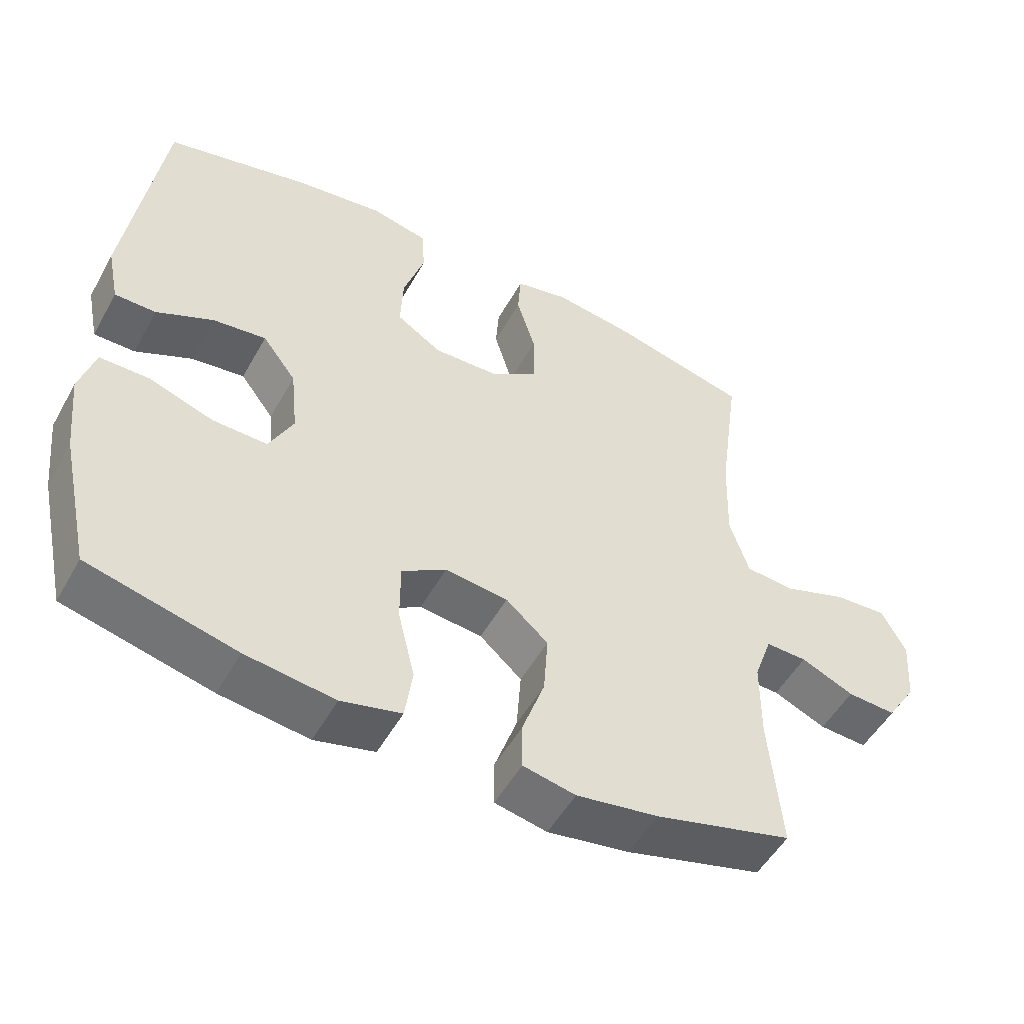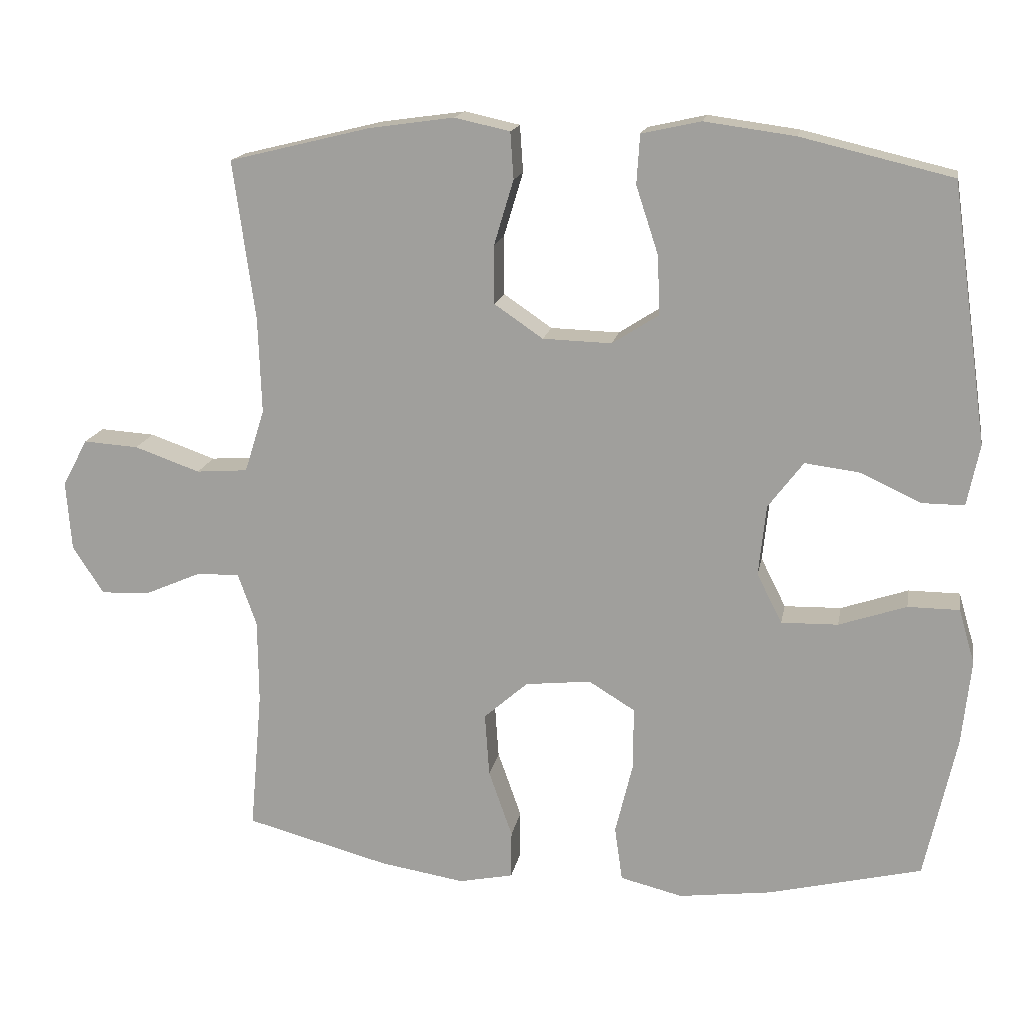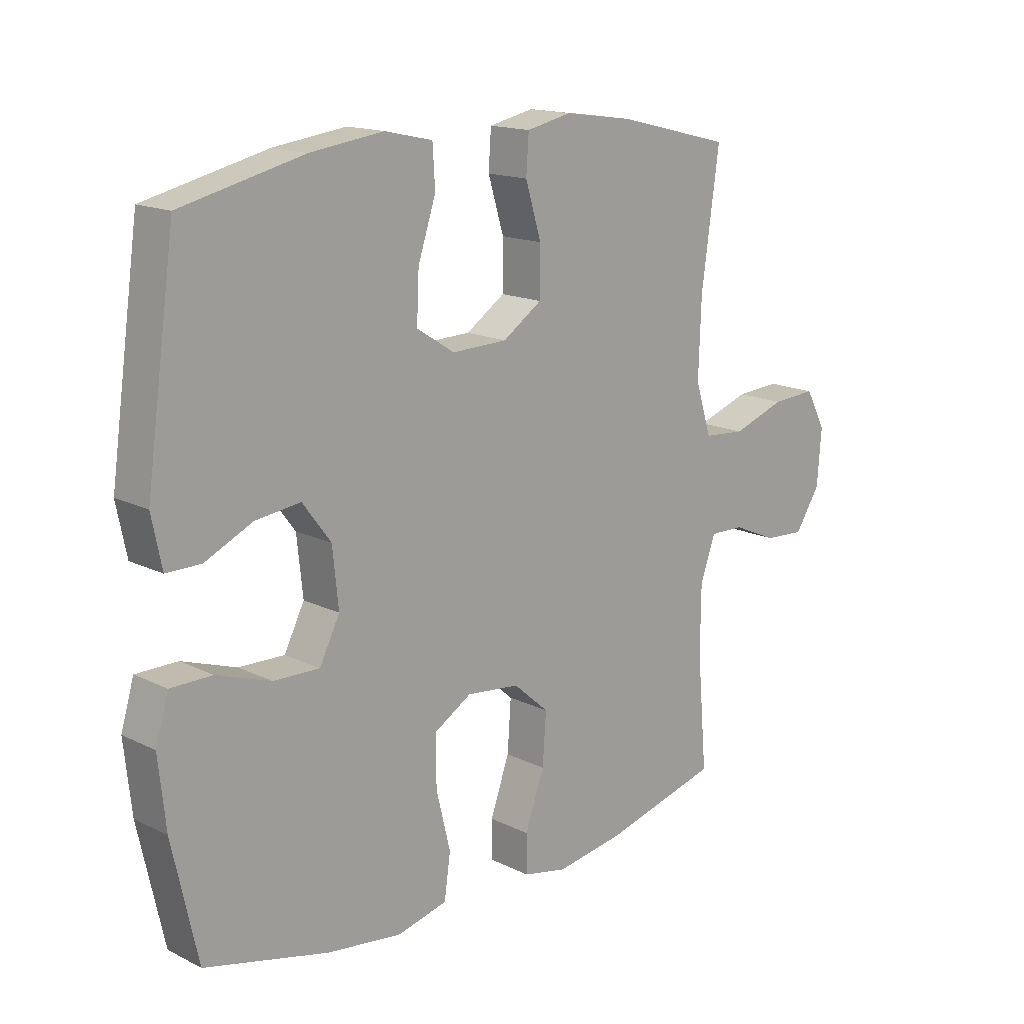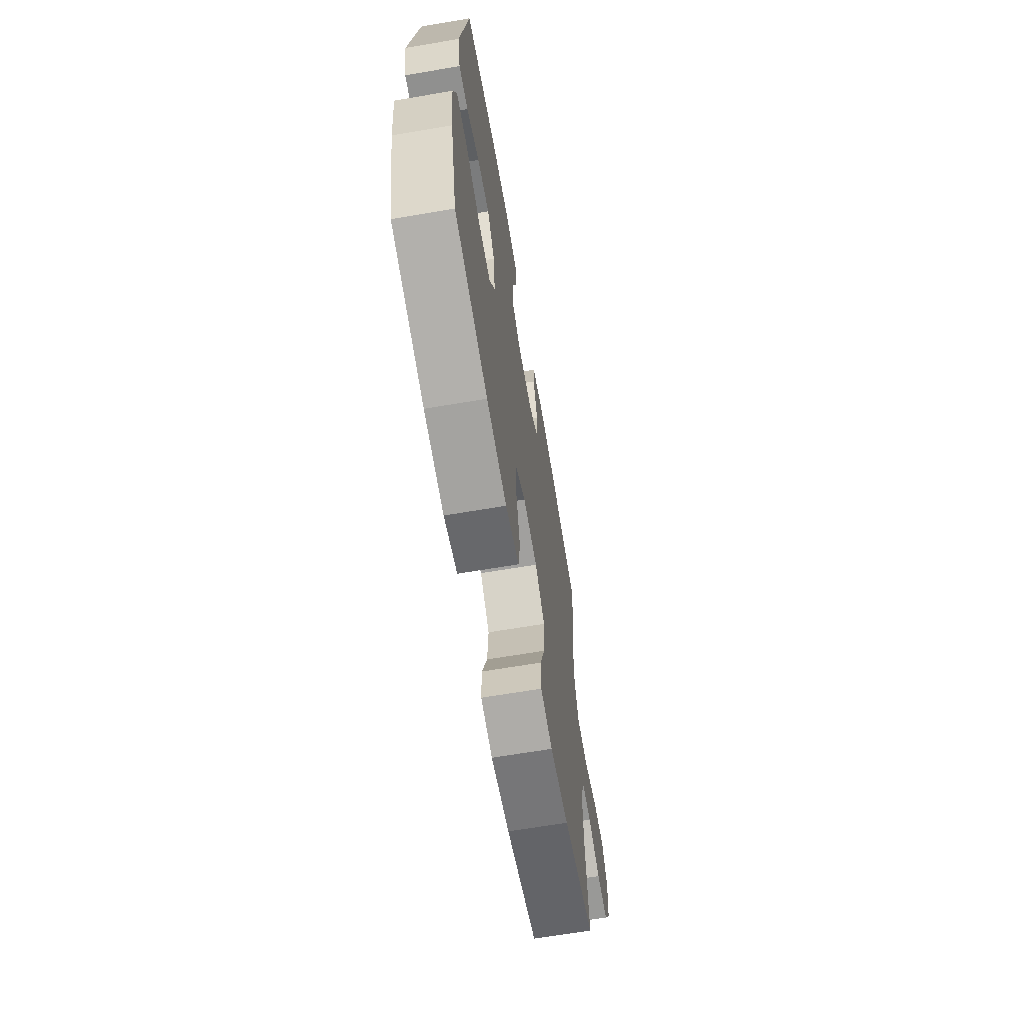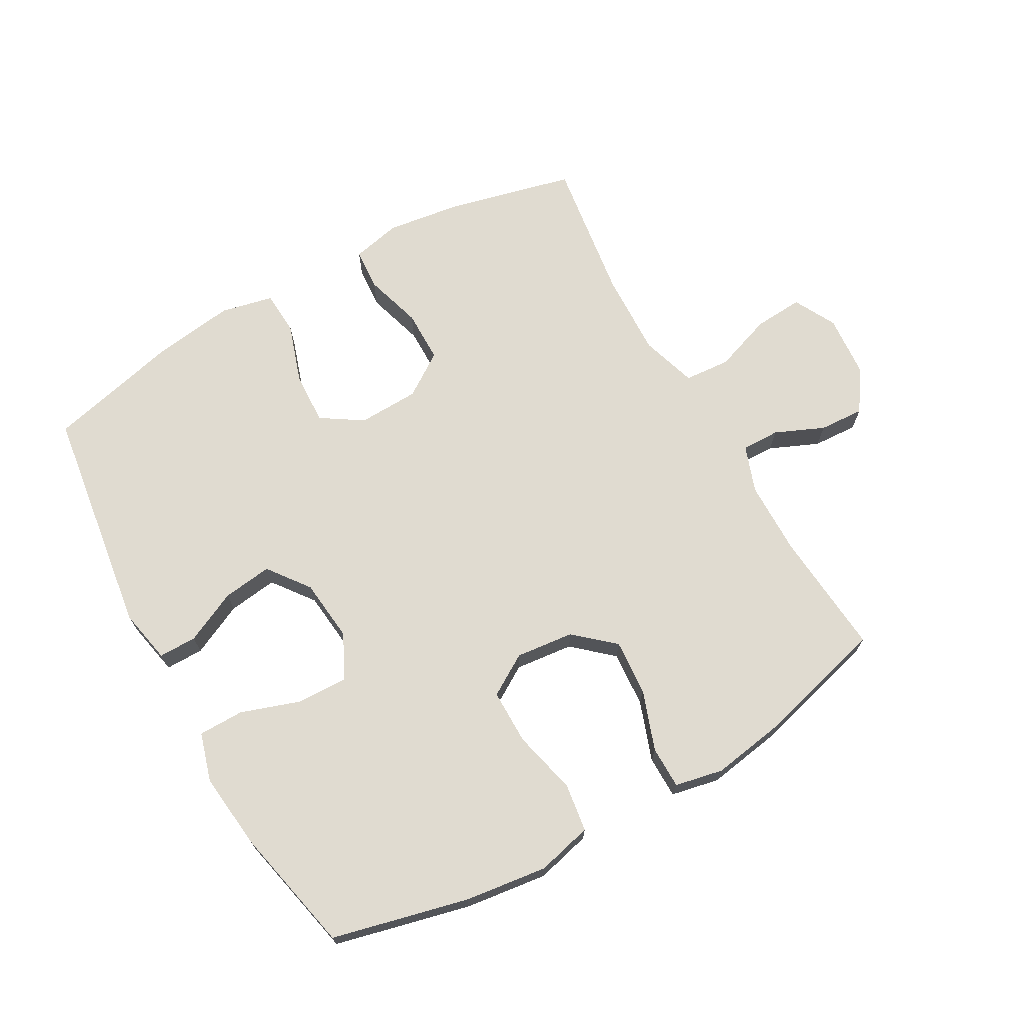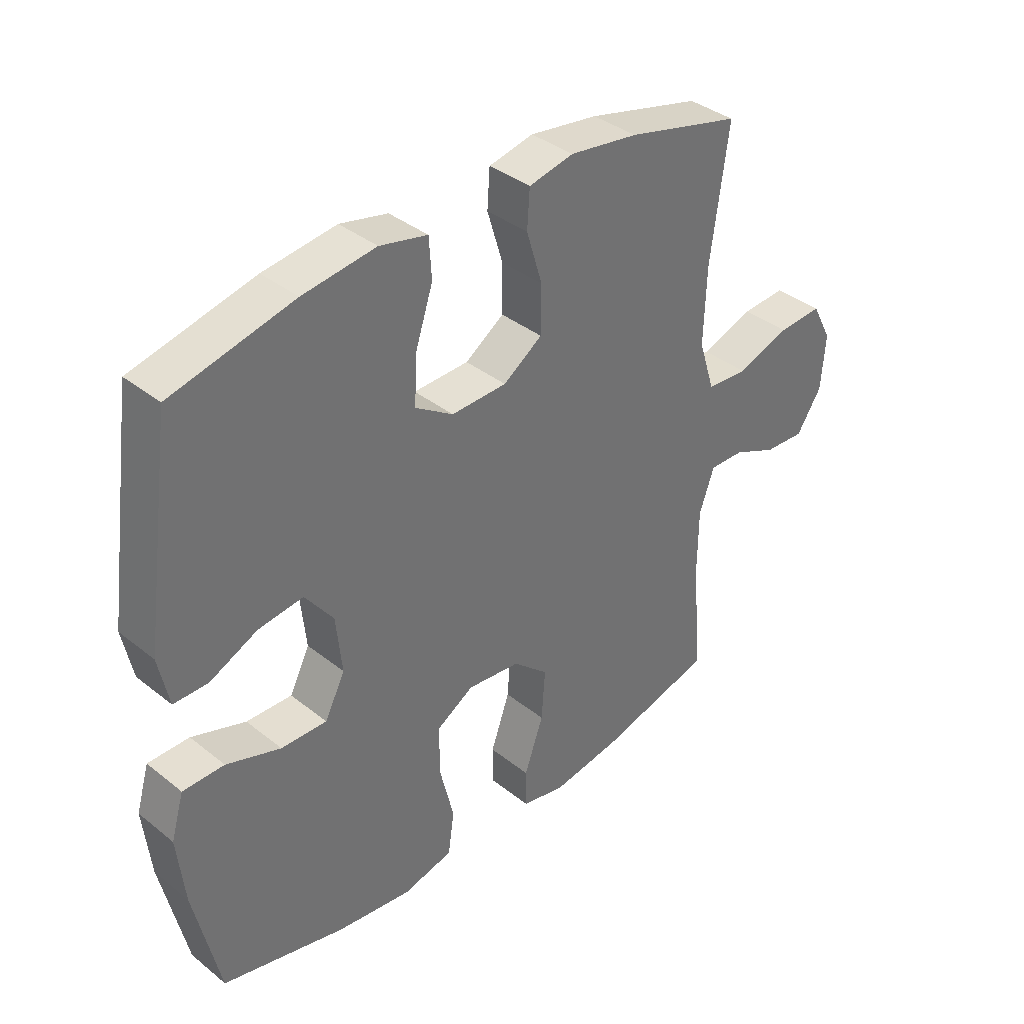
<metadata>
{"format":"obj","ext":"obj","renderer":"f3d","projection":"perspective","resolution":1024,"background":"white","views":[{"elev":-51.6,"azim":151.5,"up":"+Z"},{"elev":16.2,"azim":10.3,"up":"+Z"},{"elev":15.7,"azim":135.8,"up":"+Z"},{"elev":-65.8,"azim":99.7,"up":"+Z"},{"elev":70.2,"azim":150.6,"up":"+Y"},{"elev":37.2,"azim":135.6,"up":"+Z"}]}
</metadata>
<code>
o path3284
v 0.5731 0.0375 -0.2934
v 0.5859 0.0375 -0.173
v 0.5632 0.0375 -0.09615
v 0.4908 0.0375 -0.09574
v 0.3957 0.0375 -0.128
v 0.3154 0.0375 -0.1299
v 0.2801 0.0375 -0.05973
v 0.2904 0.0375 0.03999
v 0.34 0.0375 0.1056
v 0.4186 0.0375 0.0955
v 0.502 0.0375 0.05614
v 0.5624 0.0375 0.05598
v 0.58 0.0375 0.1423
v 0.5286 0.0375 0.5058
v 0.3149 0.0375 0.5568
v 0.187 0.0375 0.574
v 0.1036 0.0375 0.5556
v 0.09928 0.0375 0.4859
v 0.1305 0.0375 0.3911
v 0.1343 0.0375 0.3074
v 0.06811 0.0375 0.2648
v -0.02898 0.0375 0.2678
v -0.09751 0.0375 0.3144
v -0.09793 0.0375 0.3974
v -0.07037 0.0375 0.4887
v -0.07492 0.0375 0.5548
v -0.1532 0.0375 0.5719
v -0.273 0.0375 0.555
v -0.4733 0.0375 0.5058
v -0.4423 0.0375 0.2801
v -0.4376 0.0375 0.1448
v -0.4657 0.0375 0.0562
v -0.5387 0.0375 0.05068
v -0.6314 0.0375 0.08318
v -0.7093 0.0375 0.08821
v -0.7447 0.0375 0.02149
v -0.7372 0.0375 -0.07648
v -0.6932 0.0375 -0.144
v -0.6219 0.0375 -0.1401
v -0.5441 0.0375 -0.1062
v -0.4834 0.0375 -0.1049
v -0.4571 0.0375 -0.1793
v -0.456 0.0375 -0.2971
v -0.4733 0.0375 -0.4959
v -0.2711 0.0375 -0.5497
v -0.1508 0.0375 -0.5693
v -0.07387 0.0375 -0.5534
v -0.07333 0.0375 -0.4861
v -0.1068 0.0375 -0.391
v -0.1131 0.0375 -0.3017
v -0.0509 0.0375 -0.247
v 0.0418 0.0375 -0.237
v 0.1071 0.0375 -0.2769
v 0.107 0.0375 -0.3645
v 0.08214 0.0375 -0.4669
v 0.09304 0.0375 -0.5435
v 0.1812 0.0375 -0.5653
v 0.312 0.0375 -0.5484
v 0.5286 0.0375 -0.4959
v 0.5731 -0.0375 -0.2934
v 0.5859 -0.0375 -0.173
v 0.5632 -0.0375 -0.09615
v 0.4908 -0.0375 -0.09574
v 0.3957 -0.0375 -0.128
v 0.3154 -0.0375 -0.1299
v 0.2801 -0.0375 -0.05973
v 0.2904 -0.0375 0.03999
v 0.34 -0.0375 0.1056
v 0.4186 -0.0375 0.0955
v 0.502 -0.0375 0.05614
v 0.5624 -0.0375 0.05598
v 0.58 -0.0375 0.1423
v 0.5286 -0.0375 0.5058
v 0.3149 -0.0375 0.5568
v 0.187 -0.0375 0.574
v 0.1036 -0.0375 0.5556
v 0.09928 -0.0375 0.4859
v 0.1305 -0.0375 0.3911
v 0.1343 -0.0375 0.3074
v 0.06811 -0.0375 0.2648
v -0.02898 -0.0375 0.2678
v -0.09751 -0.0375 0.3144
v -0.09793 -0.0375 0.3974
v -0.07037 -0.0375 0.4887
v -0.07492 -0.0375 0.5548
v -0.1532 -0.0375 0.5719
v -0.273 -0.0375 0.555
v -0.4733 -0.0375 0.5058
v -0.4423 -0.0375 0.2801
v -0.4376 -0.0375 0.1448
v -0.4657 -0.0375 0.0562
v -0.5387 -0.0375 0.05068
v -0.6314 -0.0375 0.08318
v -0.7093 -0.0375 0.08821
v -0.7447 -0.0375 0.02149
v -0.7372 -0.0375 -0.07648
v -0.6932 -0.0375 -0.144
v -0.6219 -0.0375 -0.1401
v -0.5441 -0.0375 -0.1062
v -0.4834 -0.0375 -0.1049
v -0.4571 -0.0375 -0.1793
v -0.456 -0.0375 -0.2971
v -0.4733 -0.0375 -0.4959
v -0.2711 -0.0375 -0.5497
v -0.1508 -0.0375 -0.5693
v -0.07387 -0.0375 -0.5534
v -0.07333 -0.0375 -0.4861
v -0.1068 -0.0375 -0.391
v -0.1131 -0.0375 -0.3017
v -0.0509 -0.0375 -0.247
v 0.0418 -0.0375 -0.237
v 0.1071 -0.0375 -0.2769
v 0.107 -0.0375 -0.3645
v 0.08214 -0.0375 -0.4669
v 0.09304 -0.0375 -0.5435
v 0.1812 -0.0375 -0.5653
v 0.312 -0.0375 -0.5484
v 0.5286 -0.0375 -0.4959
v -0.2711 0.0375 -0.5497
v -0.1508 0.0375 -0.5693
v -0.07387 0.0375 -0.5534
v -0.07387 0.0375 -0.5534
v 0.09304 0.0375 -0.5435
v 0.09304 0.0375 -0.5435
v 0.1812 0.0375 -0.5653
v 0.312 0.0375 -0.5484
v -0.07333 0.0375 -0.4861
v 0.08214 0.0375 -0.4669
v -0.4733 0.0375 -0.4959
v -0.4733 0.0375 -0.4959
v 0.5286 0.0375 -0.4959
v 0.5286 0.0375 -0.4959
v -0.1068 0.0375 -0.391
v 0.107 0.0375 -0.3645
v -0.456 0.0375 -0.2971
v 0.5731 0.0375 -0.2934
v -0.1131 0.0375 -0.3017
v 0.1071 0.0375 -0.2769
v -0.0509 0.0375 -0.247
v -0.4571 0.0375 -0.1793
v 0.5859 0.0375 -0.173
v 0.0418 0.0375 -0.237
v -0.4834 0.0375 -0.1049
v -0.4834 0.0375 -0.1049
v 0.3957 0.0375 -0.128
v 0.3154 0.0375 -0.1299
v 0.3154 0.0375 -0.1299
v 0.5632 0.0375 -0.09615
v 0.5632 0.0375 -0.09615
v -0.7372 0.0375 -0.07648
v -0.6932 0.0375 -0.144
v -0.6219 0.0375 -0.1401
v -0.5441 0.0375 -0.1062
v 0.2801 0.0375 -0.05973
v 0.4908 0.0375 -0.09574
v -0.7447 0.0375 0.02149
v 0.2904 0.0375 0.03999
v -0.7093 0.0375 0.08821
v -0.7093 0.0375 0.08821
v 0.34 0.0375 0.1056
v 0.34 0.0375 0.1056
v -0.6314 0.0375 0.08318
v -0.5387 0.0375 0.05068
v -0.4657 0.0375 0.0562
v -0.4657 0.0375 0.0562
v 0.502 0.0375 0.05614
v 0.5624 0.0375 0.05598
v 0.5624 0.0375 0.05598
v 0.58 0.0375 0.1423
v 0.4186 0.0375 0.0955
v -0.4376 0.0375 0.1448
v -0.4423 0.0375 0.2801
v 0.06811 0.0375 0.2648
v -0.02898 0.0375 0.2678
v 0.1343 0.0375 0.3074
v -0.09751 0.0375 0.3144
v 0.1305 0.0375 0.3911
v -0.09793 0.0375 0.3974
v 0.09928 0.0375 0.4859
v -0.07037 0.0375 0.4887
v -0.4733 0.0375 0.5058
v -0.4733 0.0375 0.5058
v 0.5286 0.0375 0.5058
v 0.5286 0.0375 0.5058
v 0.1036 0.0375 0.5556
v 0.1036 0.0375 0.5556
v -0.07492 0.0375 0.5548
v -0.07492 0.0375 0.5548
v -0.273 0.0375 0.555
v 0.3149 0.0375 0.5568
v -0.1532 0.0375 0.5719
v 0.187 0.0375 0.574
v -0.2711 -0.0375 -0.5497
v -0.1508 -0.0375 -0.5693
v -0.07387 -0.0375 -0.5534
v -0.07387 -0.0375 -0.5534
v 0.09304 -0.0375 -0.5435
v 0.09304 -0.0375 -0.5435
v 0.1812 -0.0375 -0.5653
v 0.312 -0.0375 -0.5484
v -0.07333 -0.0375 -0.4861
v 0.08214 -0.0375 -0.4669
v -0.4733 -0.0375 -0.4959
v -0.4733 -0.0375 -0.4959
v 0.5286 -0.0375 -0.4959
v 0.5286 -0.0375 -0.4959
v -0.1068 -0.0375 -0.391
v 0.107 -0.0375 -0.3645
v -0.456 -0.0375 -0.2971
v 0.5731 -0.0375 -0.2934
v -0.1131 -0.0375 -0.3017
v 0.1071 -0.0375 -0.2769
v -0.0509 -0.0375 -0.247
v -0.4571 -0.0375 -0.1793
v 0.5859 -0.0375 -0.173
v 0.0418 -0.0375 -0.237
v -0.4834 -0.0375 -0.1049
v -0.4834 -0.0375 -0.1049
v 0.3957 -0.0375 -0.128
v 0.3154 -0.0375 -0.1299
v 0.3154 -0.0375 -0.1299
v 0.5632 -0.0375 -0.09615
v 0.5632 -0.0375 -0.09615
v -0.7372 -0.0375 -0.07648
v -0.6932 -0.0375 -0.144
v -0.6219 -0.0375 -0.1401
v -0.5441 -0.0375 -0.1062
v 0.2801 -0.0375 -0.05973
v 0.4908 -0.0375 -0.09574
v -0.7447 -0.0375 0.02149
v 0.2904 -0.0375 0.03999
v -0.7093 -0.0375 0.08821
v -0.7093 -0.0375 0.08821
v 0.34 -0.0375 0.1056
v 0.34 -0.0375 0.1056
v -0.6314 -0.0375 0.08318
v -0.5387 -0.0375 0.05068
v -0.4657 -0.0375 0.0562
v -0.4657 -0.0375 0.0562
v 0.502 -0.0375 0.05614
v 0.5624 -0.0375 0.05598
v 0.5624 -0.0375 0.05598
v 0.58 -0.0375 0.1423
v 0.4186 -0.0375 0.0955
v -0.4376 -0.0375 0.1448
v -0.4423 -0.0375 0.2801
v 0.06811 -0.0375 0.2648
v -0.02898 -0.0375 0.2678
v 0.1343 -0.0375 0.3074
v -0.09751 -0.0375 0.3144
v 0.1305 -0.0375 0.3911
v -0.09793 -0.0375 0.3974
v 0.09928 -0.0375 0.4859
v -0.07037 -0.0375 0.4887
v -0.4733 -0.0375 0.5058
v -0.4733 -0.0375 0.5058
v 0.5286 -0.0375 0.5058
v 0.5286 -0.0375 0.5058
v 0.1036 -0.0375 0.5556
v 0.1036 -0.0375 0.5556
v -0.07492 -0.0375 0.5548
v -0.07492 -0.0375 0.5548
v -0.273 -0.0375 0.555
v 0.3149 -0.0375 0.5568
v -0.1532 -0.0375 0.5719
v 0.187 -0.0375 0.574
f 246 252 263
f 236 227 237
f 210 219 200
f 199 202 197
f 238 217 213
f 201 194 195
f 226 236 224
f 266 251 264
f 213 217 214
f 212 228 216
f 250 245 248
f 208 202 199
f 238 237 217
f 220 208 200
f 240 243 244
f 264 234 257
f 200 208 199
f 213 214 211
f 215 219 210
f 229 215 222
f 261 265 254
f 246 263 255
f 241 243 240
f 230 236 232
f 264 249 234
f 249 264 251
f 207 194 201
f 193 207 209
f 247 248 216
f 227 236 226
f 236 230 224
f 263 252 265
f 213 245 238
f 216 248 213
f 231 249 247
f 244 257 234
f 228 231 247
f 243 257 244
f 219 215 229
f 259 253 266
f 254 265 252
f 251 266 253
f 217 237 227
f 211 209 207
f 207 193 194
f 211 214 209
f 228 247 216
f 200 219 220
f 193 209 203
f 252 246 250
f 234 249 231
f 226 224 225
f 245 250 246
f 248 245 213
f 220 228 212
f 210 200 205
f 208 220 212
f 45 46 105 104
f 46 122 196 105
f 124 57 116 198
f 57 58 117 116
f 47 48 107 106
f 55 56 115 114
f 130 45 104 204
f 58 132 206 117
f 48 49 108 107
f 54 55 114 113
f 43 44 103 102
f 59 1 60 118
f 49 50 109 108
f 53 54 113 112
f 50 51 110 109
f 42 43 102 101
f 1 2 61 60
f 52 53 112 111
f 51 52 111 110
f 144 42 101 218
f 5 147 221 64
f 2 149 223 61
f 37 38 97 96
f 38 39 98 97
f 39 40 99 98
f 6 7 66 65
f 4 5 64 63
f 3 4 63 62
f 40 41 100 99
f 36 37 96 95
f 7 8 67 66
f 159 36 95 233
f 8 161 235 67
f 34 35 94 93
f 33 34 93 92
f 165 33 92 239
f 11 168 242 70
f 12 13 72 71
f 10 11 70 69
f 31 32 91 90
f 9 10 69 68
f 30 31 90 89
f 21 22 81 80
f 20 21 80 79
f 22 23 82 81
f 19 20 79 78
f 23 24 83 82
f 18 19 78 77
f 24 25 84 83
f 182 30 89 256
f 13 184 258 72
f 186 18 77 260
f 25 188 262 84
f 28 29 88 87
f 14 15 74 73
f 27 28 87 86
f 26 27 86 85
f 16 17 76 75
f 15 16 75 74
f 172 189 178
f 162 163 153
f 136 126 145
f 125 123 128
f 164 139 143
f 127 121 120
f 152 150 162
f 192 190 177
f 139 140 143
f 138 142 154
f 176 174 171
f 134 125 128
f 164 143 163
f 146 126 134
f 166 170 169
f 190 183 160
f 126 125 134
f 139 137 140
f 141 136 145
f 155 148 141
f 187 180 191
f 172 181 189
f 167 166 169
f 156 158 162
f 190 160 175
f 175 177 190
f 133 127 120
f 119 135 133
f 173 142 174
f 153 152 162
f 162 150 156
f 189 191 178
f 139 164 171
f 142 139 174
f 157 173 175
f 170 160 183
f 154 173 157
f 169 170 183
f 145 155 141
f 185 192 179
f 180 178 191
f 177 179 192
f 143 153 163
f 137 133 135
f 133 120 119
f 137 135 140
f 154 142 173
f 126 146 145
f 119 129 135
f 178 176 172
f 160 157 175
f 152 151 150
f 171 172 176
f 174 139 171
f 146 138 154
f 136 131 126
f 134 138 146

</code>
